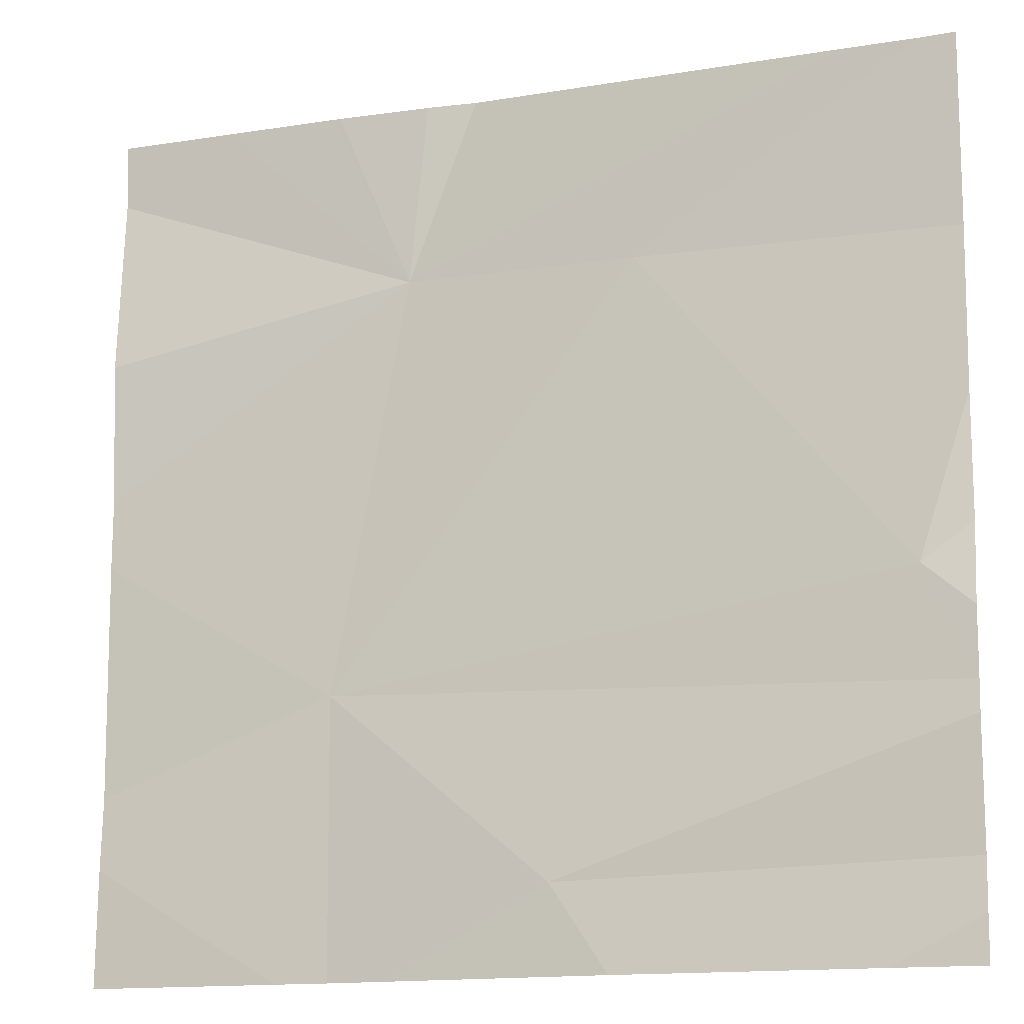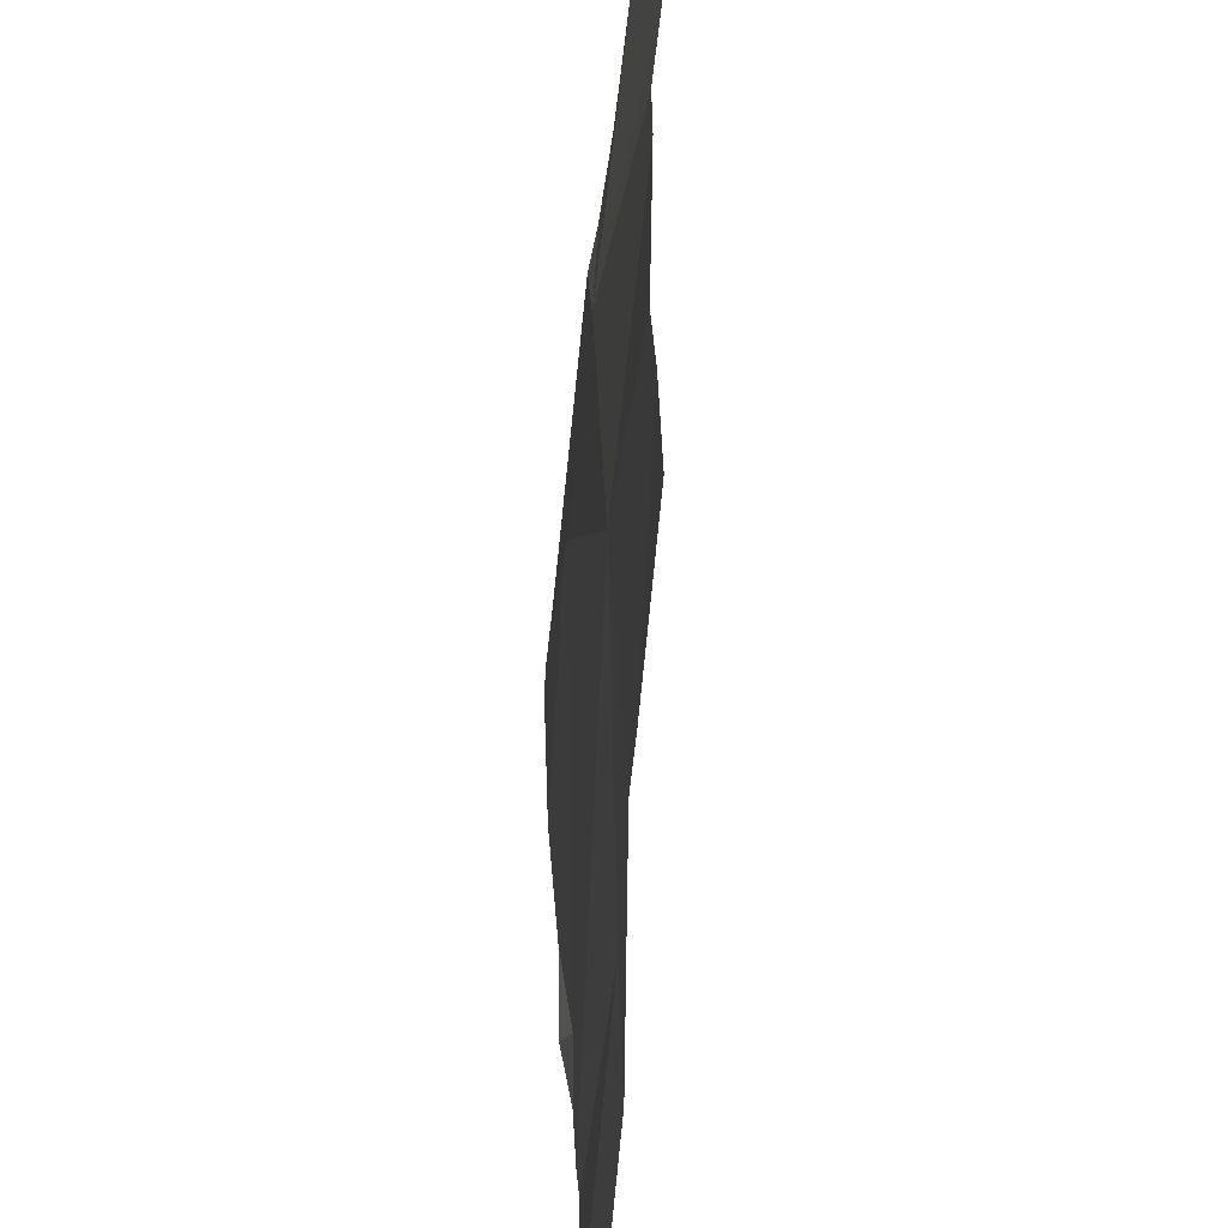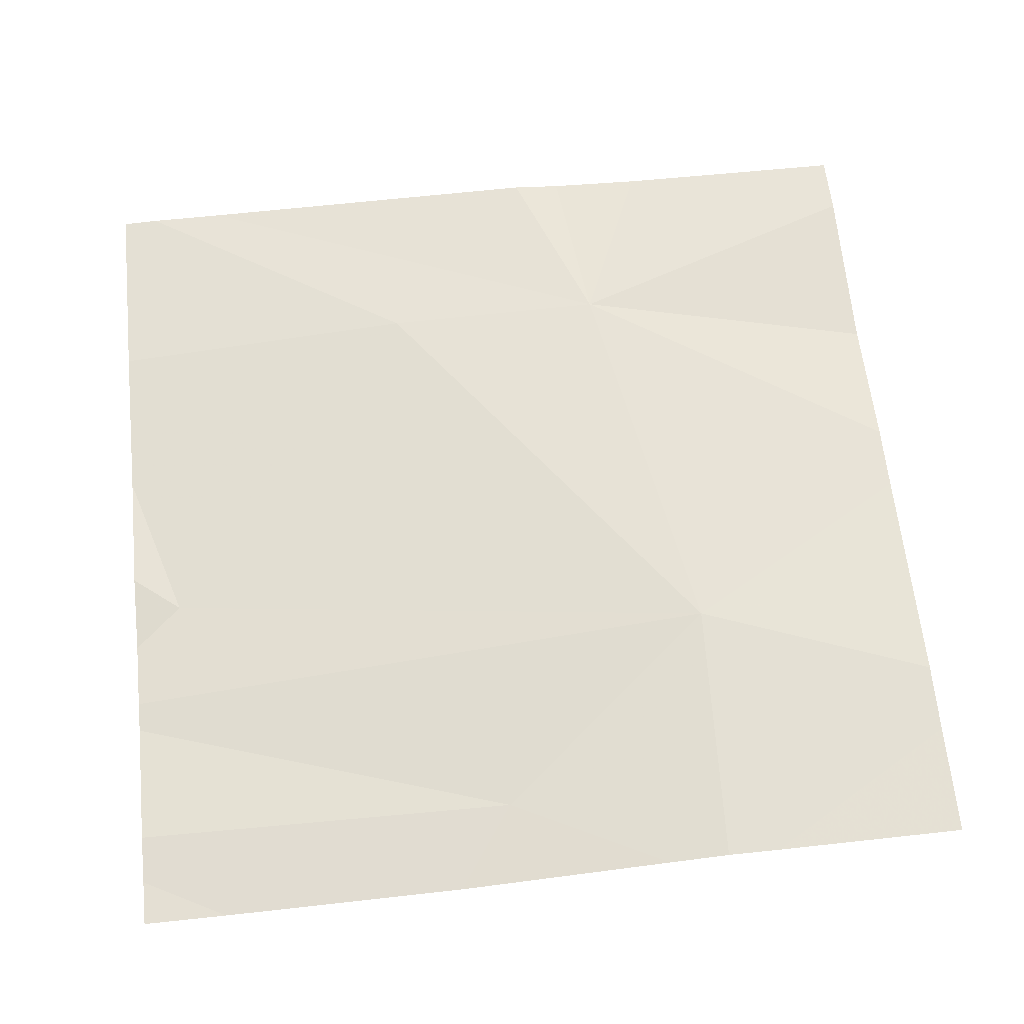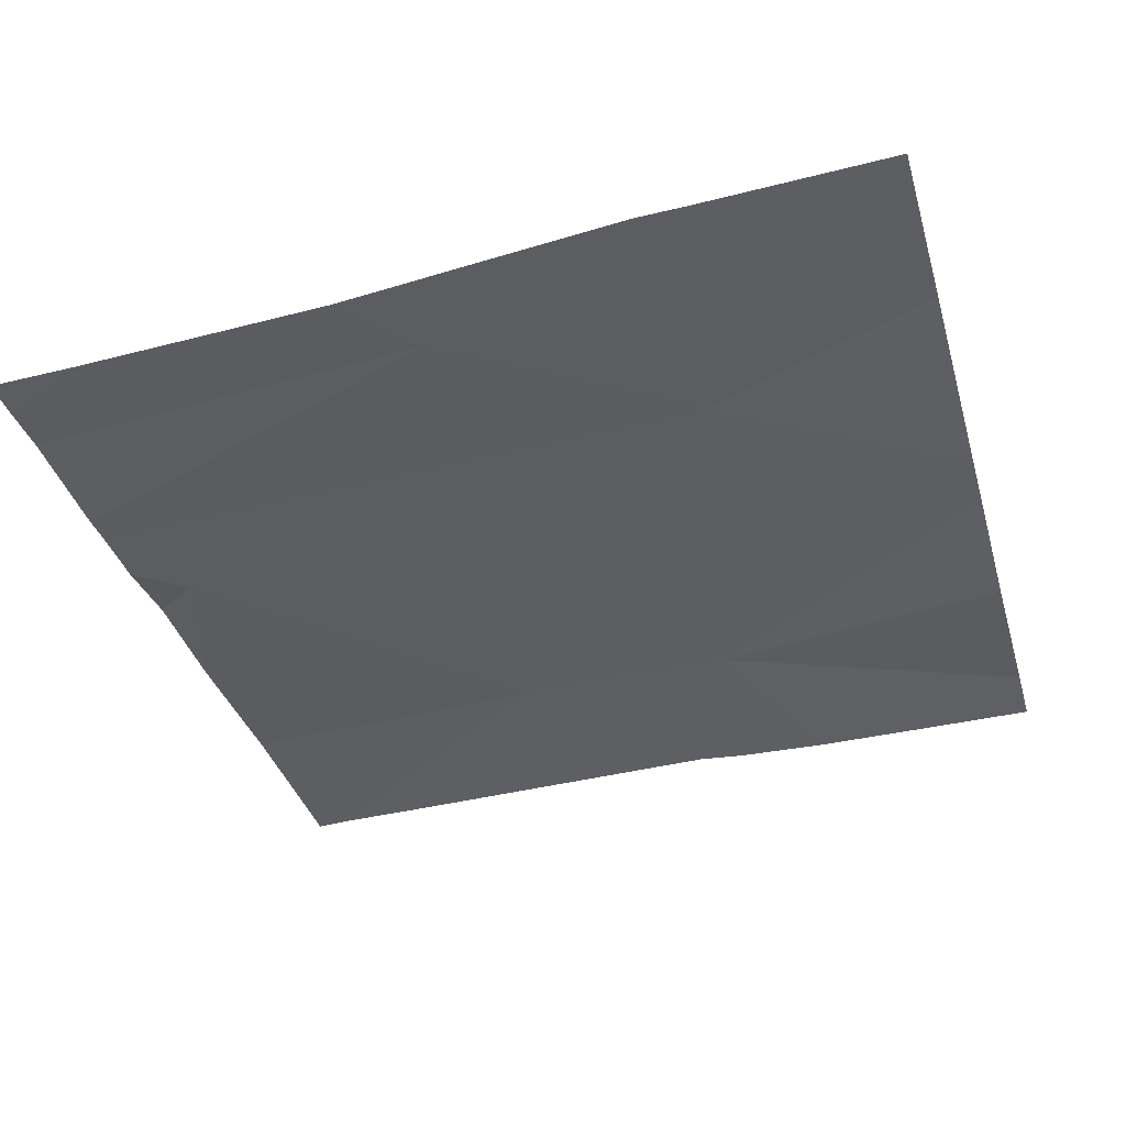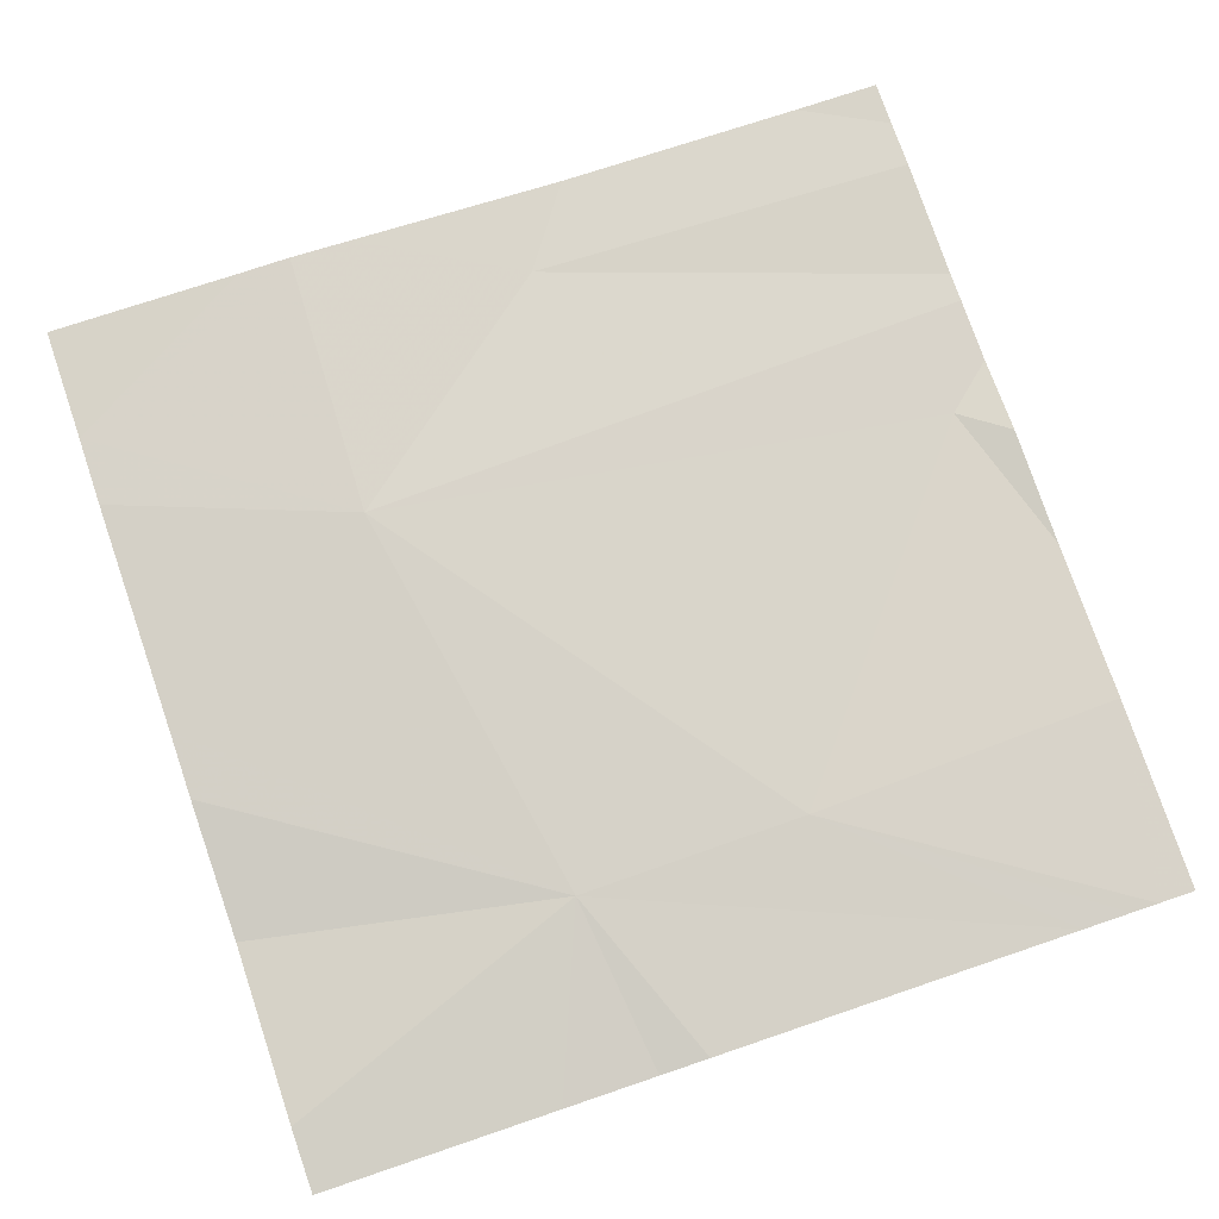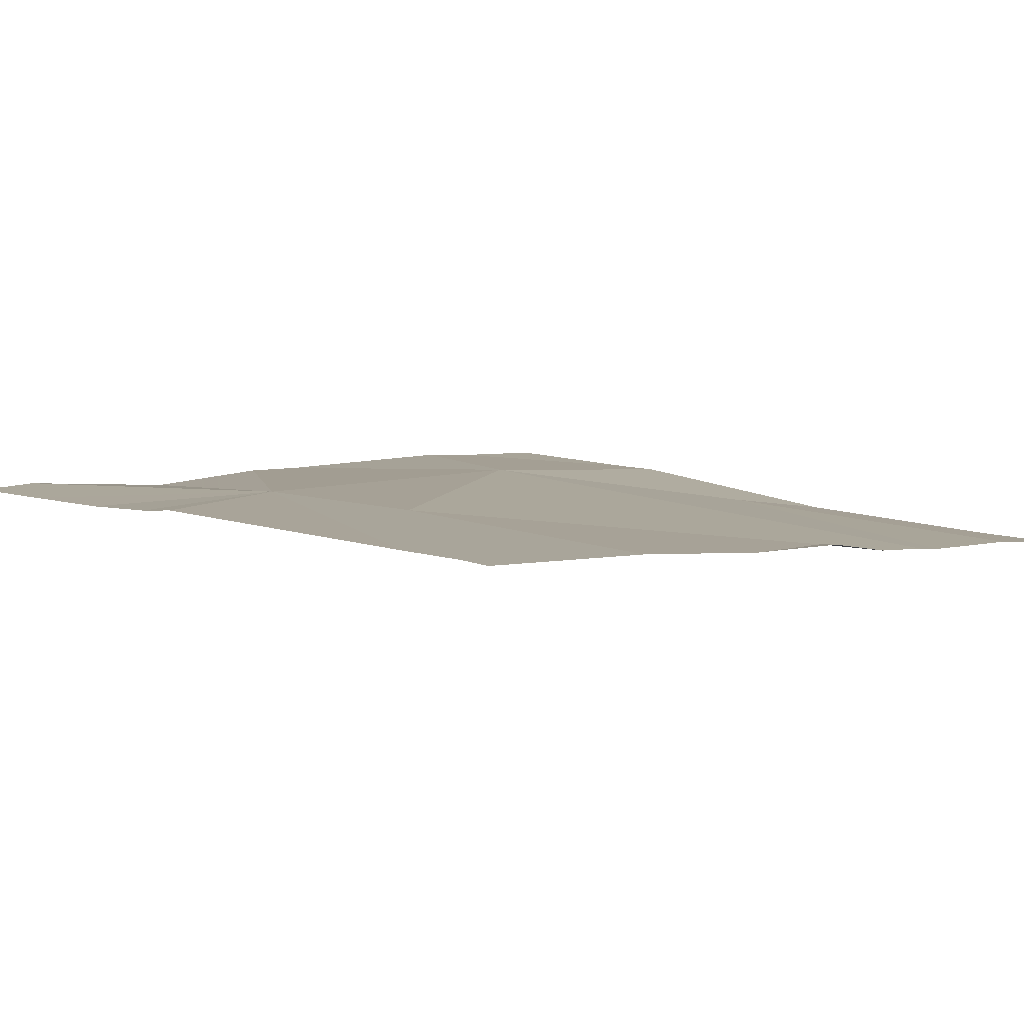
<metadata>
{"format":"obj","ext":"obj","renderer":"f3d","projection":"perspective","resolution":1024,"background":"white","views":[{"elev":-14.1,"azim":-161.0,"up":"+Y"},{"elev":-52.7,"azim":83.4,"up":"+Y"},{"elev":62.5,"azim":-5.7,"up":"+Z"},{"elev":-39.4,"azim":15.8,"up":"+Z"},{"elev":79.5,"azim":161.3,"up":"+Z"},{"elev":6.1,"azim":-133.1,"up":"+Z"}]}
</metadata>
<code>
v -101.3 259.9 483.3
v -101.6 260.6 483.3
v -101.3 259.8 483.3
v -101.3 260.1 483.3
v -101.8 259.7 483.3
v -101.5 260.6 483.3
v -101.5 260 483.3
v -102.2 260 483.3
v -101.9 260.4 483.3
v -101.6 260.4 483.3
v -101.3 260.2 483.3
v -101.7 260.6 483.3
v -102.1 259.7 483.2
v -101.6 259.7 483.3
v -101.5 259.7 483.3
v -101.8 259.7 483.2
v -101.3 259.7 483.3
v -102.2 259.7 483.2
v -102.2 259.7 483.2
v -102.2 259.8 483.2
v -102.2 259.9 483.2
v -102.2 259.9 483.2
v -102.2 260 483.2
v -102.1 260.6 483.3
v -102.2 260.4 483.3
v -102.2 260.2 483.3
v -102.2 260.1 483.3
v -101.3 260.3 483.3
v -101.3 260.5 483.3
v -101.5 259.7 483.3
v -102.2 260.6 483.3
v -101.5 260.6 483.3
v -101.4 260.6 483.3
v -102.1 260.6 483.3
v -102.2 260.6 483.3
v -101.3 260.6 483.3
f 19 5 20
f 29 10 28
f 21 7 22
f 22 8 23
f 10 9 7
f 8 7 9
f 31 9 34
f 8 9 25
f 9 10 24
f 10 7 4
f 30 3 15
f 7 5 14
f 28 10 11
f 33 29 36
f 3 7 15
f 24 10 12
f 17 3 30
f 15 7 14
f 5 19 13
f 12 10 2
f 20 5 21
f 14 5 16
f 21 5 7
f 2 10 32
f 22 7 8
f 1 7 3
f 23 8 27
f 16 5 13
f 13 19 18
f 25 9 31
f 26 8 25
f 11 10 4
f 4 7 1
f 6 10 33
f 27 8 26
f 32 10 6
f 33 10 29
f 34 9 24
f 35 25 31

</code>
